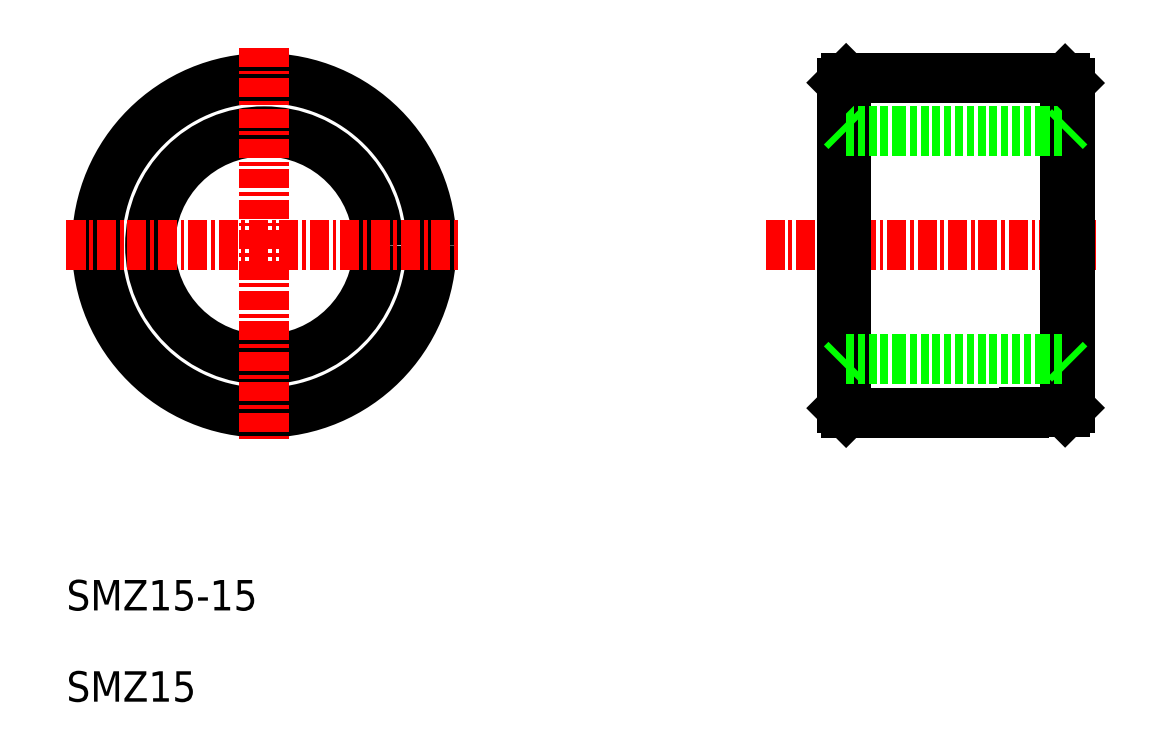
<metadata>
{"format":"dxf","ext":"dxf","renderer":"ezdxf+matplotlib","layout":"modelspace","background":"white","min_lineweight":24,"dpi":150}
</metadata>
<code>
0
SECTION
2
ENTITIES
0
LINE
8
CENTER
10
55.96
20
40
30
0
11
77.96
21
40
31
0
0
CIRCLE
8
0
10
23
20
40
30
0
40
11
0
CIRCLE
8
0
10
23
20
40
30
0
40
7.5
0
LINE
8
CENTER
10
23
20
53
30
0
11
23
21
27
31
0
0
LINE
8
CENTER
10
10
20
40
30
0
11
36
21
40
31
0
0
TEXT
8
0
10
10
20
16
30
0
40
2
1
SMZ15-15
0
TEXT
8
0
10
10
20
10
30
0
40
2
1
SMZ15
0
LINE
8
0
10
75.96
20
29.32
30
0
11
75.96
21
50.68
31
0
0
LINE
8
0
10
60.96
20
50.7
30
0
11
60.96
21
29.3
31
0
0
LINE
8
0
10
61.26
20
51
30
0
11
61.26
21
29
31
0
0
LINE
8
0
10
75.66
20
50.98
30
0
11
75.66
21
29.02
31
0
0
LINE
8
0
10
61.26
20
29
30
0
11
72.96
21
29
31
0
0
LINE
8
0
10
61.26
20
29
30
0
11
60.96
21
29.3
31
0
0
LINE
8
0
10
64.86
20
29
30
0
11
64.86
21
29
31
0
0
LINE
8
0
10
68.46
20
29
30
0
11
68.46
21
29
31
0
0
LINE
8
0
10
72.96
20
29
30
0
11
72.96
21
29.02
31
0
0
LINE
8
0
10
75.66
20
29.02
30
0
11
75.96
21
29.32
31
0
0
LINE
8
0
10
64.68
20
47.5
30
0
11
74.18
21
47.5
31
0
0
LINE
8
0
10
72.96
20
51
30
0
11
61.26
21
51
31
0
0
LINE
8
0
10
61.26
20
47.5
30
0
11
64.68
21
47.5
31
0
0
LINE
8
0
10
60.96
20
47.8
30
0
11
61.26
21
47.5
31
0
0
LINE
8
0
10
60.96
20
50.7
30
0
11
61.26
21
51
31
0
0
LINE
8
0
10
74.18
20
47.5
30
0
11
75.66
21
47.5
31
0
0
LINE
8
0
10
75.66
20
47.5
30
0
11
75.96
21
47.8
31
0
0
LINE
8
0
10
75.66
20
50.98
30
0
11
75.96
21
50.68
31
0
0
LINE
8
0
10
64.68
20
32.5
30
0
11
74.18
21
32.5
31
0
0
LINE
8
0
10
61.26
20
32.5
30
0
11
64.68
21
32.5
31
0
0
LINE
8
0
10
60.96
20
32.2
30
0
11
61.26
21
32.5
31
0
0
LINE
8
0
10
74.18
20
32.5
30
0
11
75.66
21
32.5
31
0
0
LINE
8
0
10
75.66
20
32.5
30
0
11
75.96
21
32.2
31
0
0
LINE
8
0
10
72.96
20
29.02
30
0
11
75.66
21
29.02
31
0
0
LINE
8
0
10
72.96
20
50.98
30
0
11
75.66
21
50.98
31
0
0
LINE
8
0
10
72.96
20
50.98
30
0
11
72.96
21
51
31
0
0
ENDSEC
0
EOF

</code>
